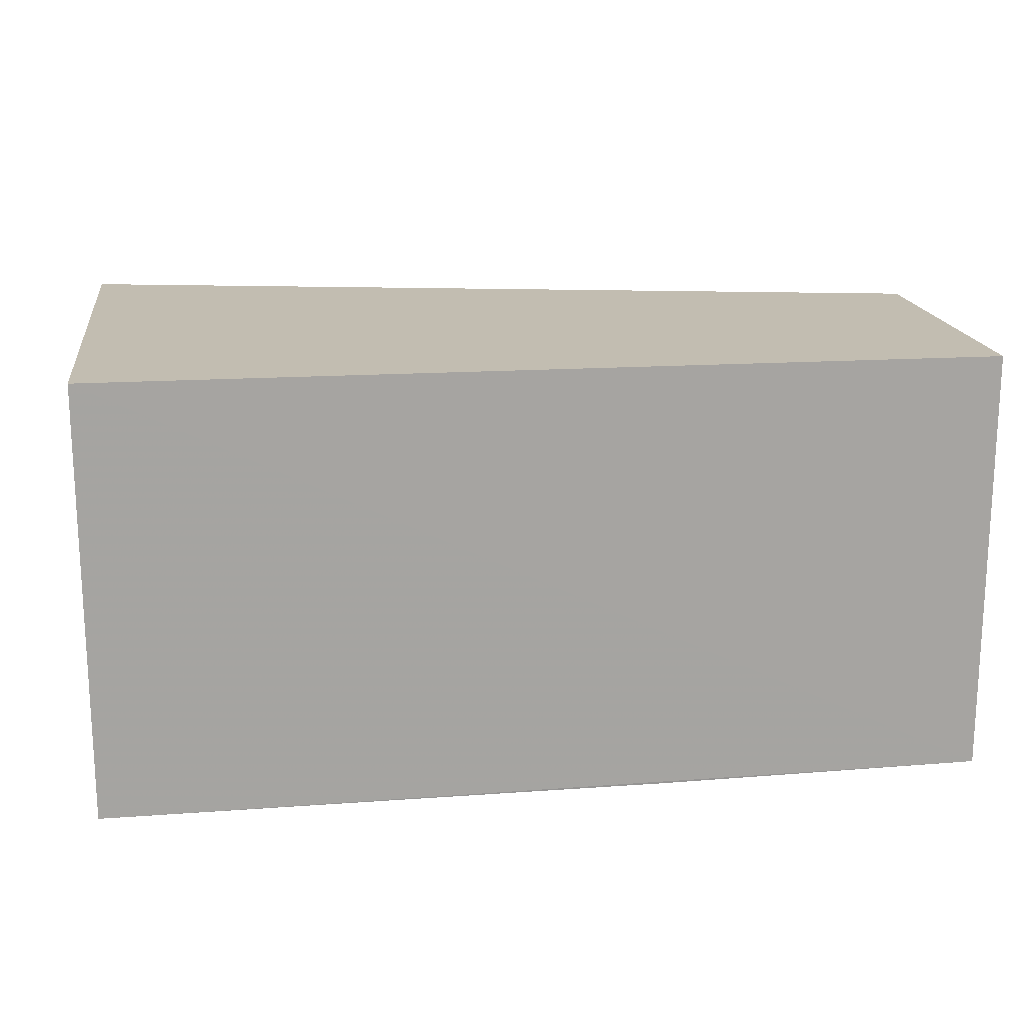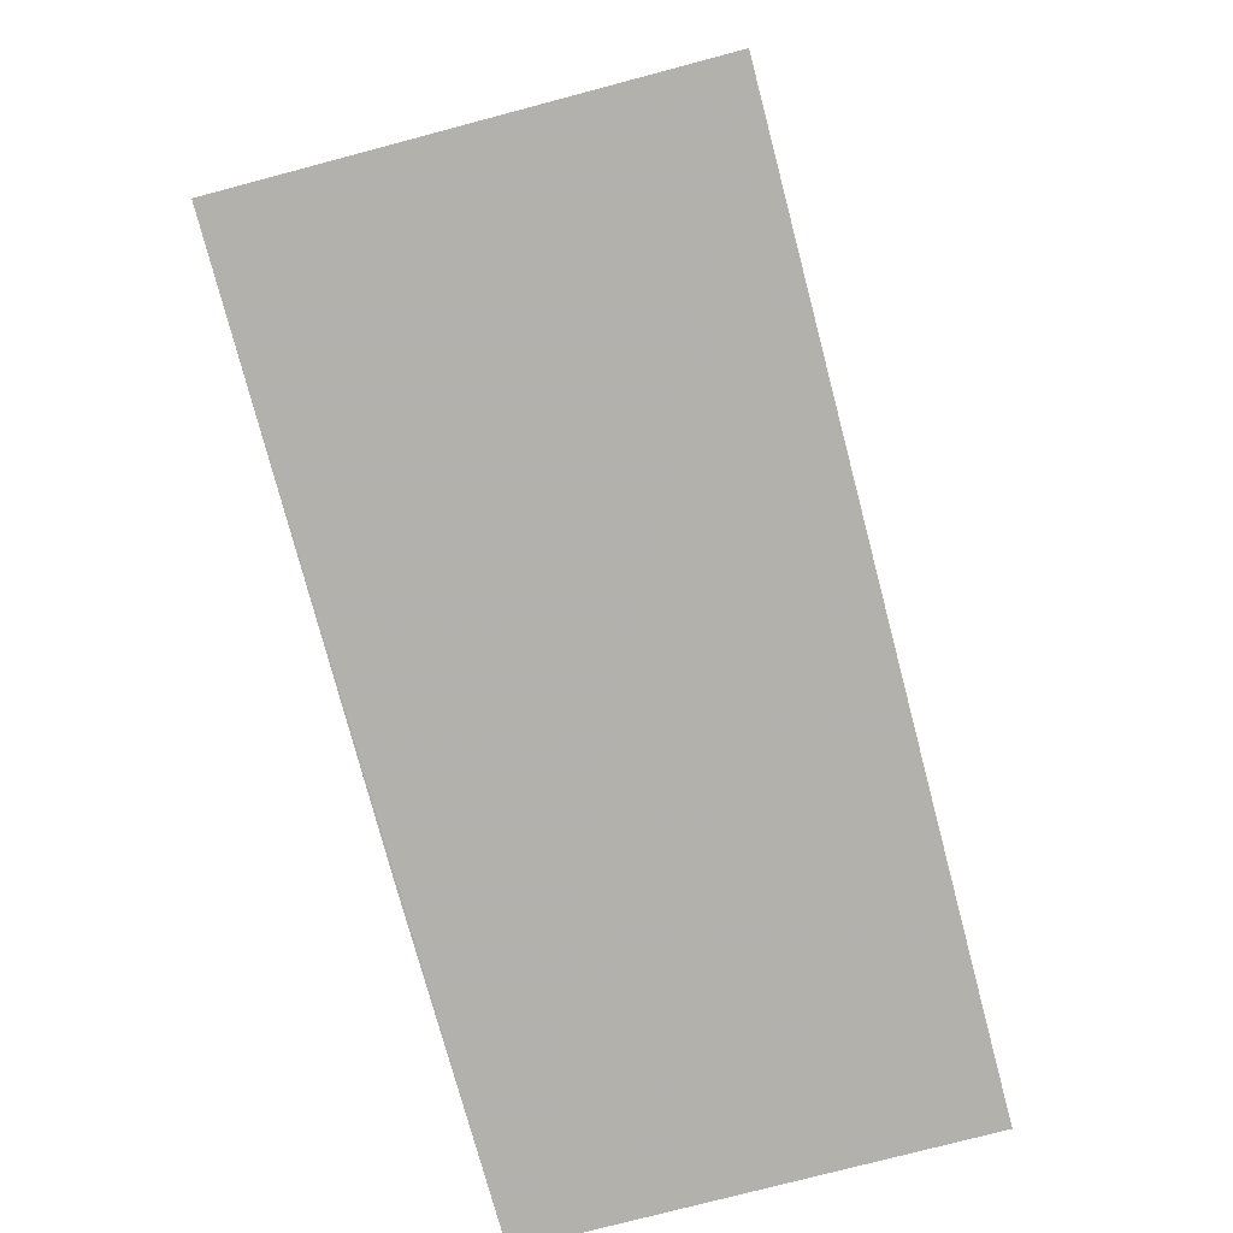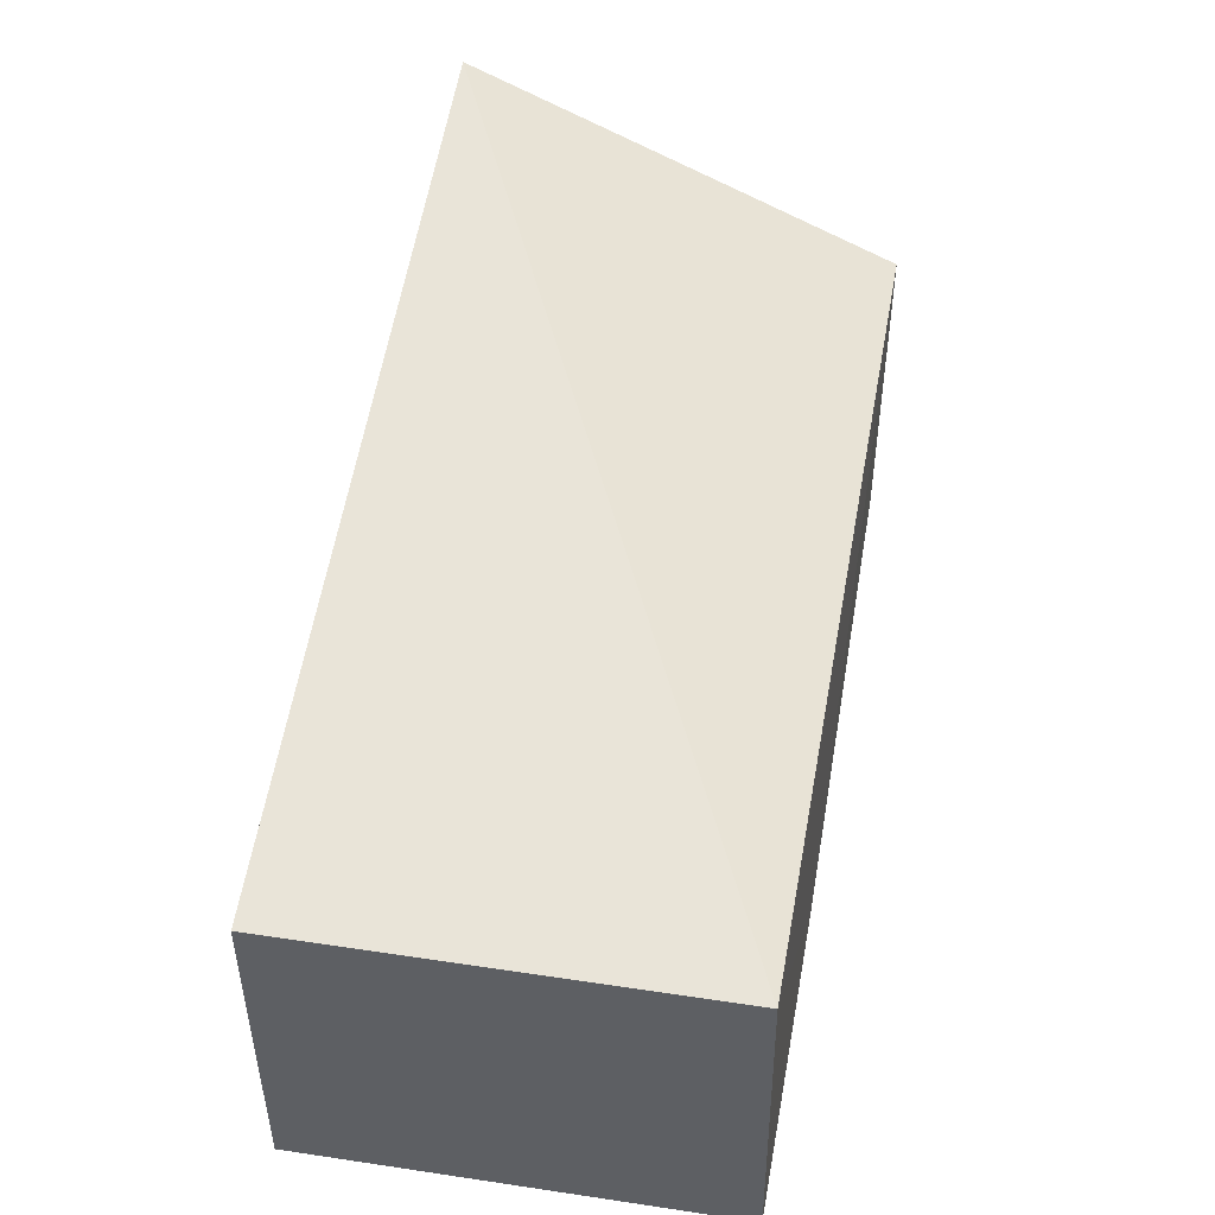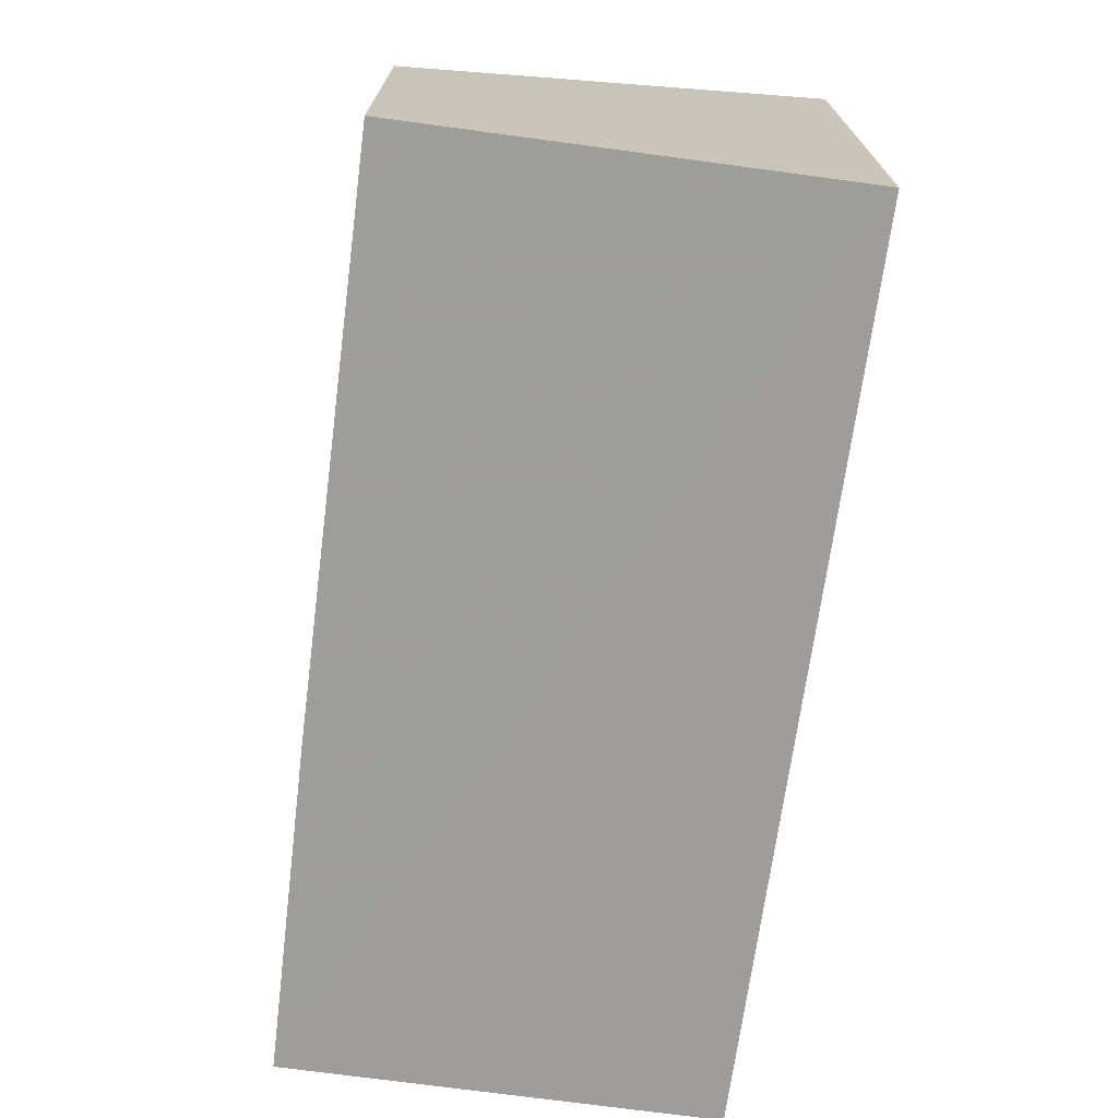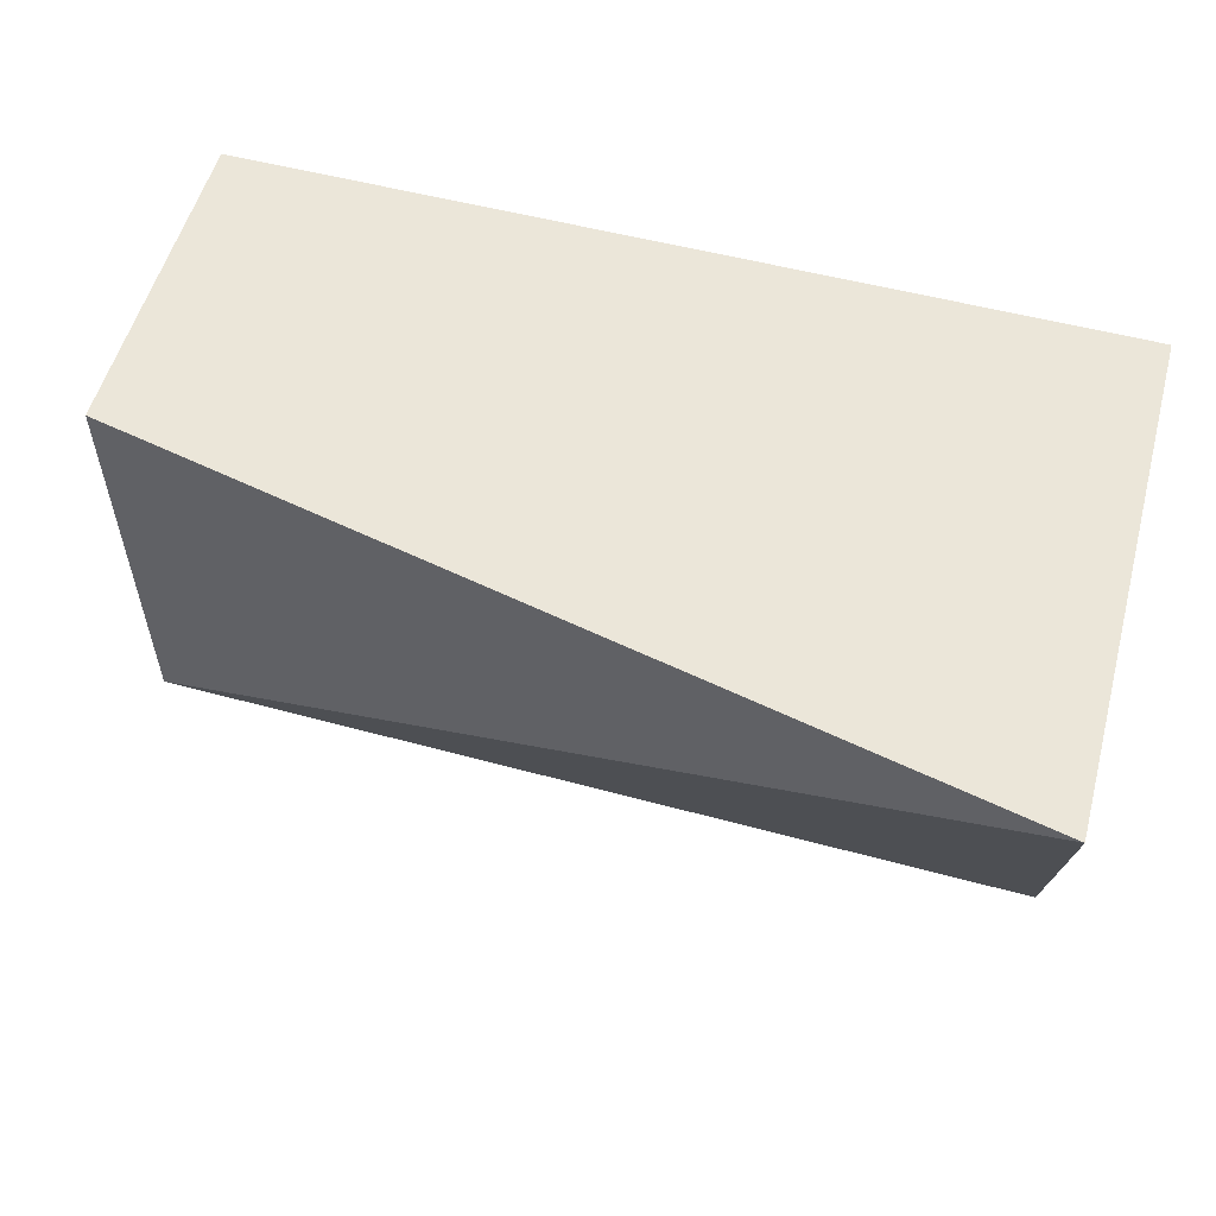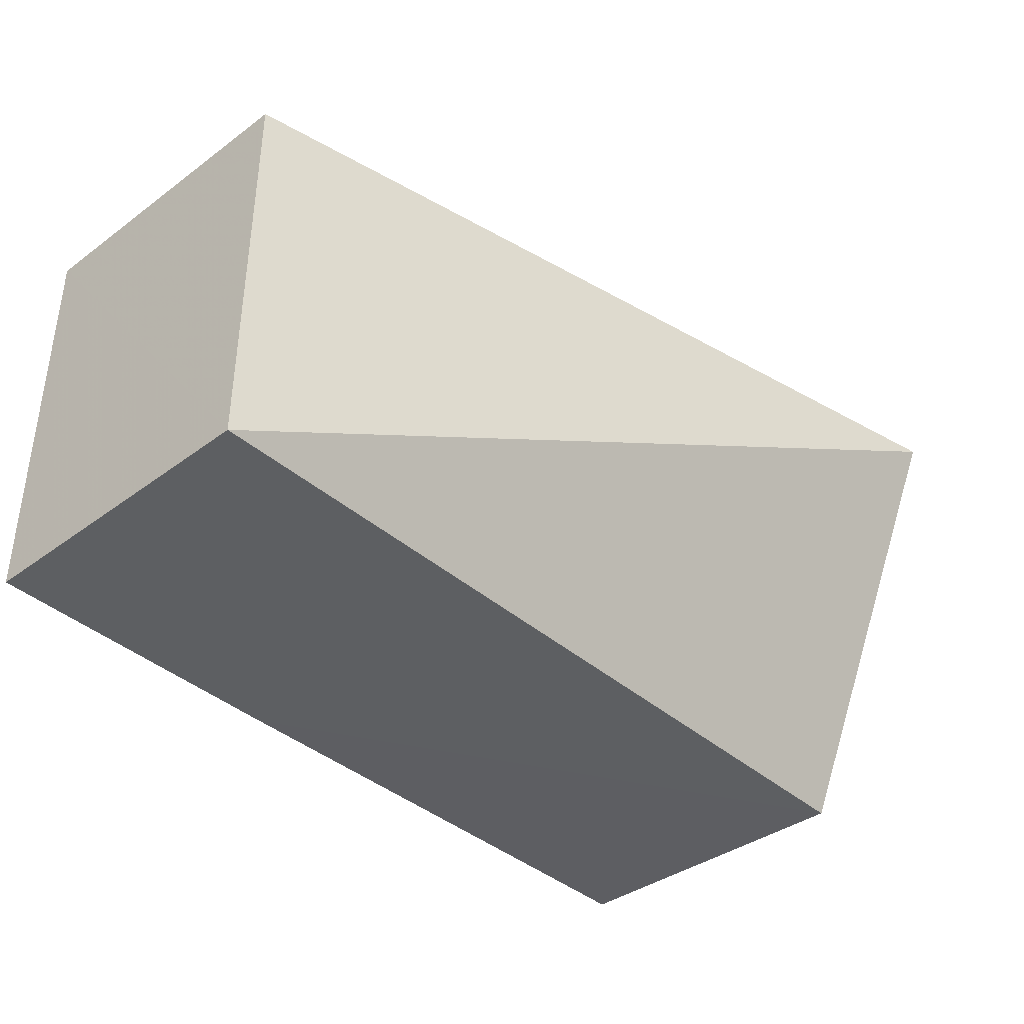
<metadata>
{"format":"obj","ext":"obj","renderer":"f3d","projection":"perspective","resolution":1024,"background":"white","views":[{"elev":17.0,"azim":-7.5,"up":"+Z"},{"elev":-79.1,"azim":-75.4,"up":"+Y"},{"elev":47.3,"azim":99.6,"up":"+Y"},{"elev":-70.7,"azim":-97.8,"up":"+Y"},{"elev":55.3,"azim":-164.6,"up":"+Z"},{"elev":-38.5,"azim":132.7,"up":"+Z"}]}
</metadata>
<code>
v 0.03937 0.0412 0.04768
v 0.03937 0.006067 0.04768
v 0.03927 0.006024 0.001913
v -0.05598 0.0412 0.0009586
v -0.05599 0.006067 0.04768
v 0.03928 0.04102 0.002334
v -0.05634 0.06123 0.04748
v -0.05586 0.006036 0.0009019
v 0.004184 0.006052 0.001326
f 5 2 1
f 5 3 2
f 6 1 2
f 6 2 3
f 7 5 1
f 7 6 4
f 7 1 6
f 8 3 5
f 8 7 4
f 8 5 7
f 9 6 3
f 9 4 6
f 9 8 4
f 9 3 8

</code>
